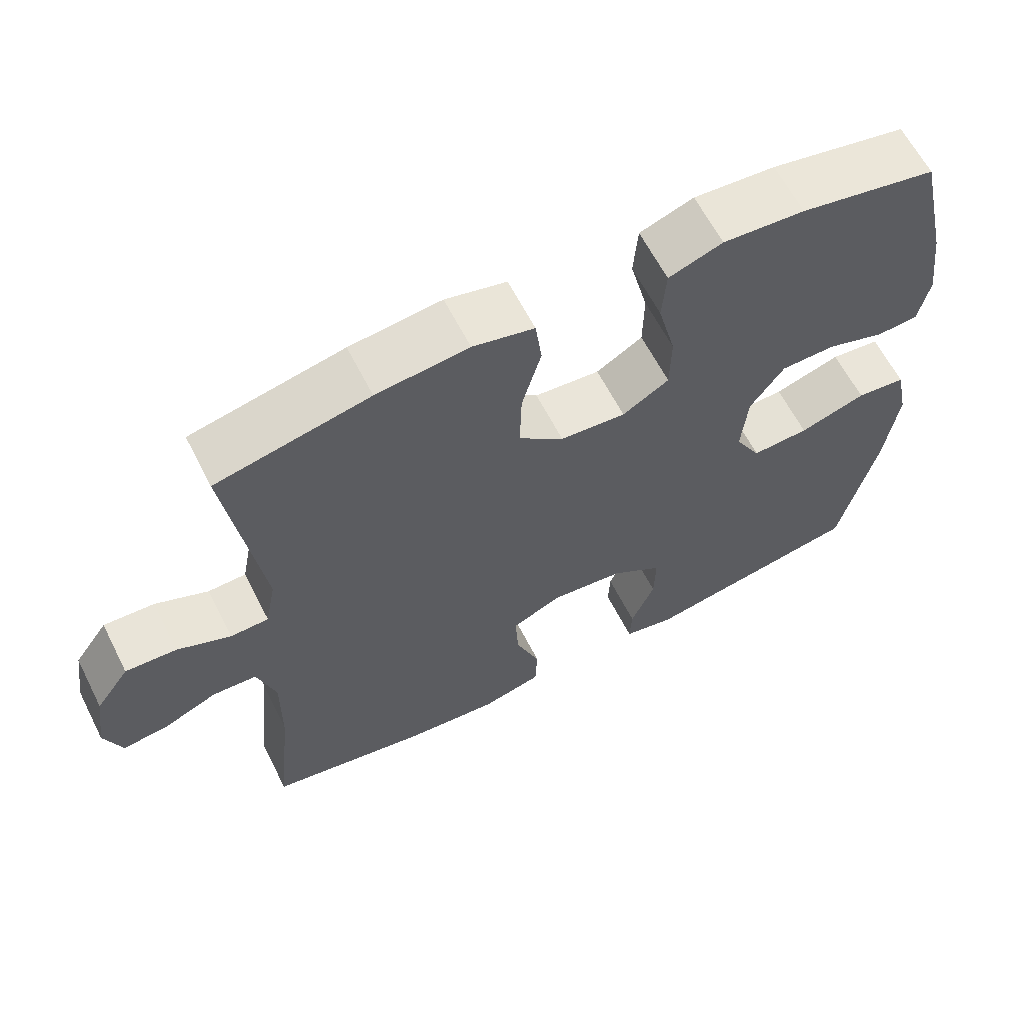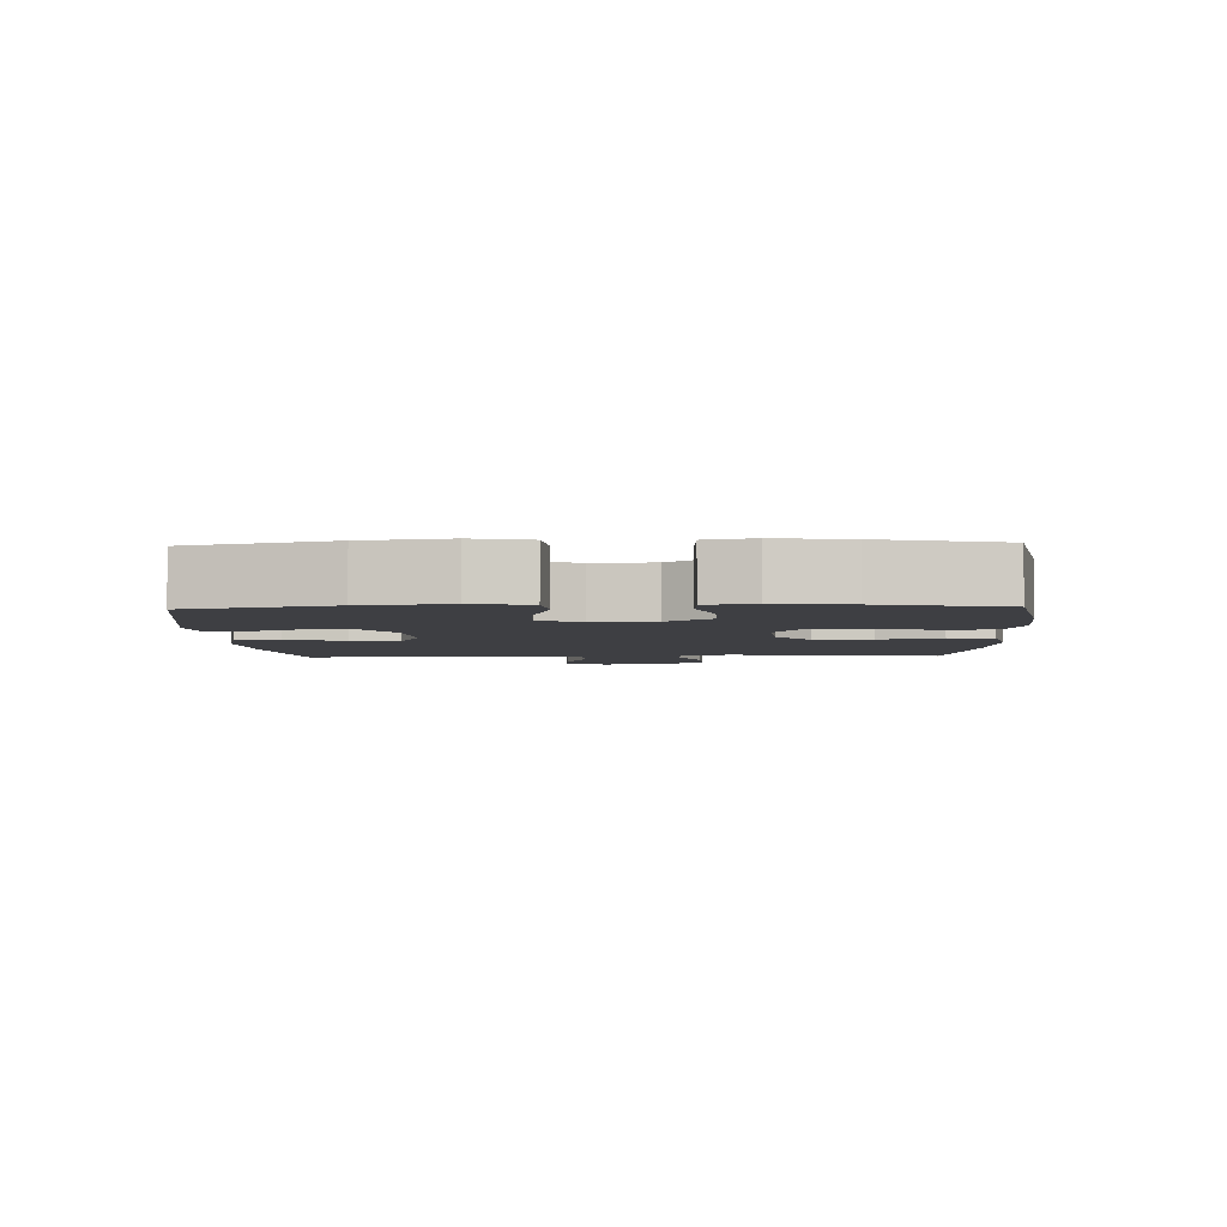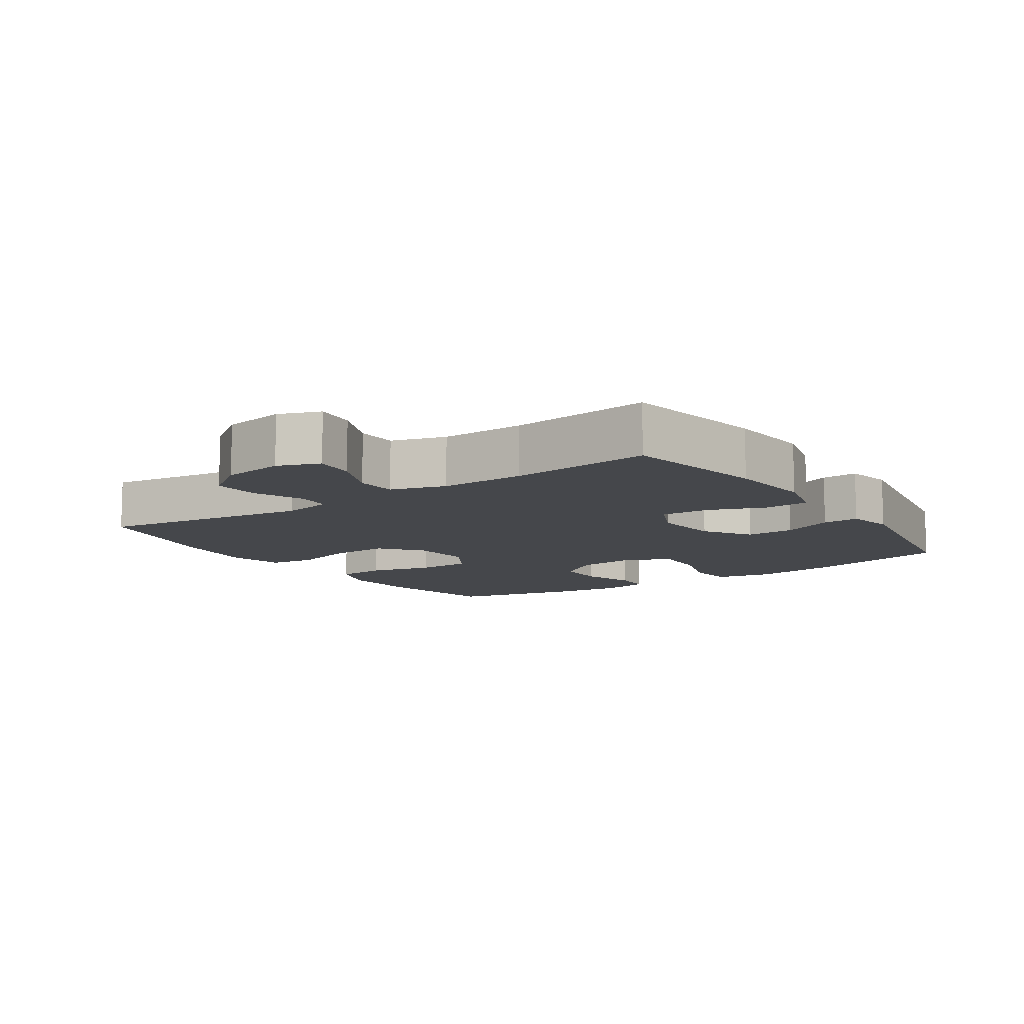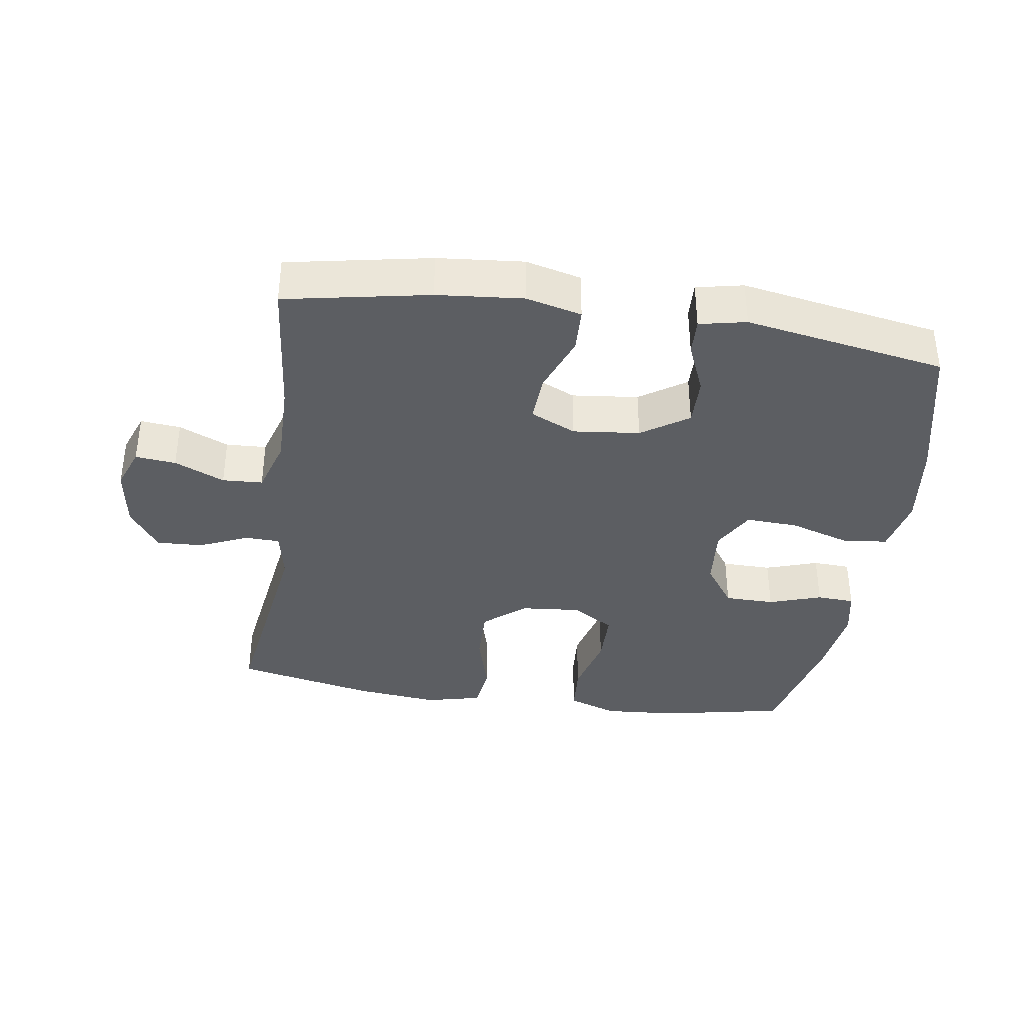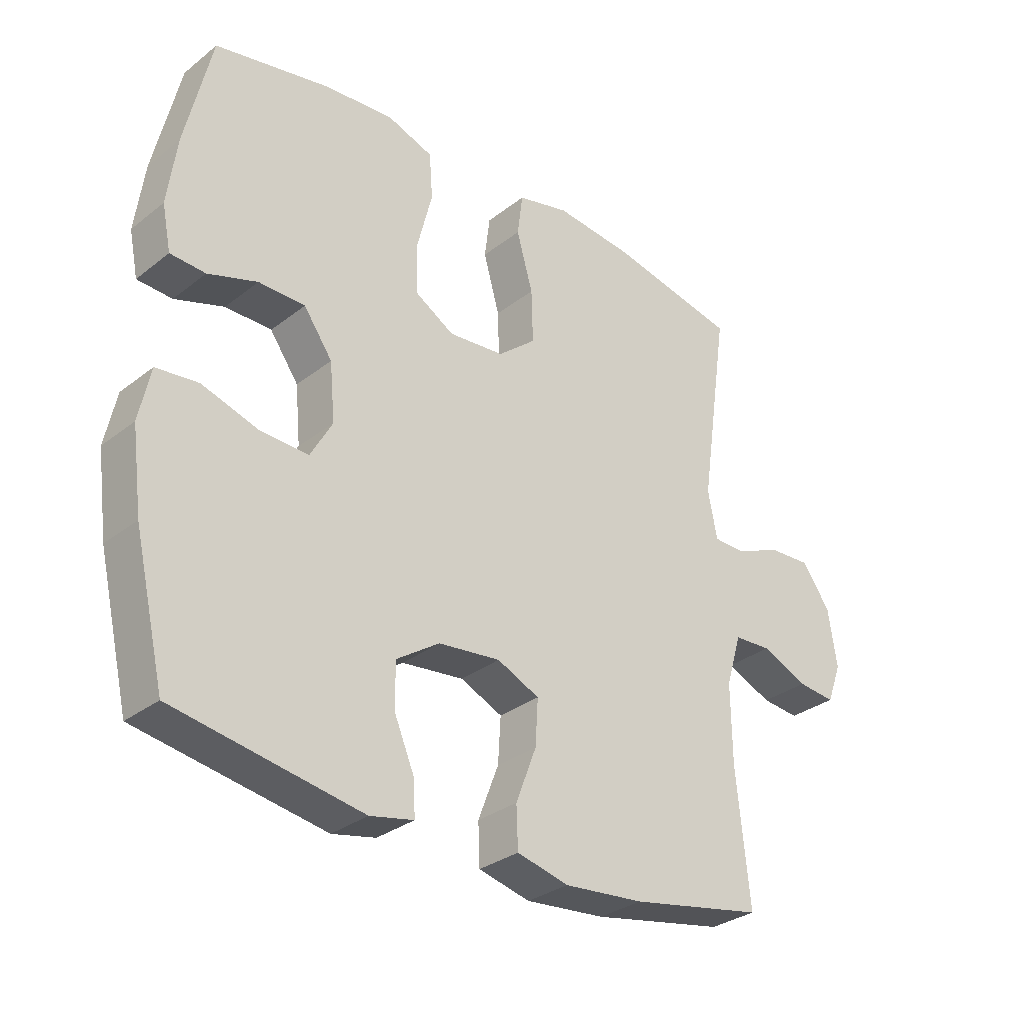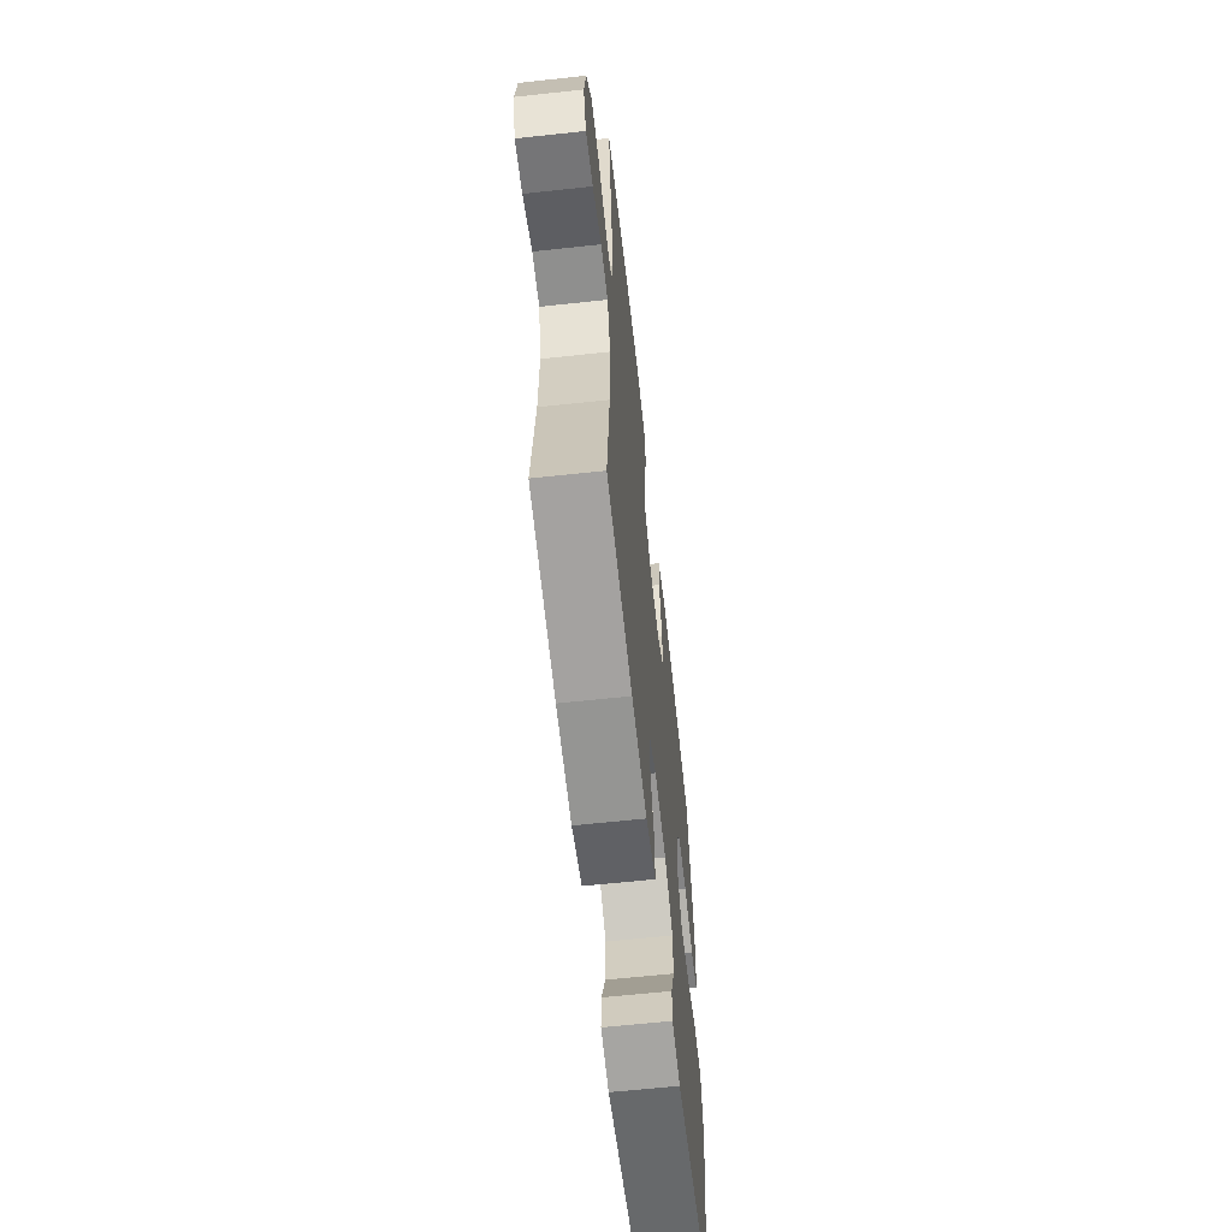
<metadata>
{"format":"obj","ext":"obj","renderer":"f3d","projection":"perspective","resolution":1024,"background":"white","views":[{"elev":62.6,"azim":153.0,"up":"+Z"},{"elev":-4.3,"azim":-87.8,"up":"+Y"},{"elev":-10.5,"azim":124.2,"up":"+Y"},{"elev":-37.4,"azim":171.5,"up":"+Y"},{"elev":-30.9,"azim":-42.0,"up":"+Z"},{"elev":-62.2,"azim":96.3,"up":"+Z"}]}
</metadata>
<code>
o path3882
v -0.2086 0.0375 -0.5526
v -0.1358 0.0375 -0.5374
v -0.1383 0.0375 -0.4807
v -0.1718 0.0375 -0.4012
v -0.1732 0.0375 -0.3257
v -0.1007 0.0375 -0.2773
v 0.002957 0.0375 -0.2659
v 0.07364 0.0375 -0.2982
v 0.06916 0.0375 -0.3737
v 0.03473 0.0375 -0.4637
v 0.03742 0.0375 -0.5323
v 0.1237 0.0375 -0.5536
v 0.2571 0.0375 -0.5413
v 0.4809 0.0375 -0.4989
v 0.4588 0.0375 -0.2788
v 0.4575 0.0375 -0.1474
v 0.4836 0.0375 -0.06214
v 0.5464 0.0375 -0.05889
v 0.6242 0.0375 -0.09284
v 0.6872 0.0375 -0.09908
v 0.7117 0.0375 -0.03374
v 0.6973 0.0375 0.06294
v 0.6497 0.0375 0.1297
v 0.5775 0.0375 0.1259
v 0.5022 0.0375 0.09349
v 0.4482 0.0375 0.09507
v 0.433 0.0375 0.174
v 0.4809 0.0375 0.503
v 0.2648 0.0375 0.5484
v 0.1346 0.0375 0.5621
v 0.04775 0.0375 0.541
v 0.03882 0.0375 0.4702
v 0.06604 0.0375 0.3735
v 0.06849 0.0375 0.2844
v 0.004798 0.0375 0.2315
v -0.08818 0.0375 0.2231
v -0.1541 0.0375 0.2629
v -0.1553 0.0375 0.3476
v -0.1303 0.0375 0.4467
v -0.1361 0.0375 0.5233
v -0.2122 0.0375 0.5504
v -0.3279 0.0375 0.5417
v -0.5208 0.0375 0.503
v -0.5646 0.0375 0.312
v -0.5797 0.0375 0.1979
v -0.5648 0.0375 0.124
v -0.5062 0.0375 0.1208
v -0.424 0.0375 0.1479
v -0.3467 0.0375 0.1469
v -0.2987 0.0375 0.07914
v -0.2901 0.0375 -0.01652
v -0.3267 0.0375 -0.08162
v -0.4074 0.0375 -0.07795
v -0.5017 0.0375 -0.04837
v -0.5717 0.0375 -0.05601
v -0.5901 0.0375 -0.1442
v -0.5725 0.0375 -0.2774
v -0.5208 0.0375 -0.4989
v -0.2086 -0.0375 -0.5526
v -0.1358 -0.0375 -0.5374
v -0.1383 -0.0375 -0.4807
v -0.1718 -0.0375 -0.4012
v -0.1732 -0.0375 -0.3257
v -0.1007 -0.0375 -0.2773
v 0.002957 -0.0375 -0.2659
v 0.07364 -0.0375 -0.2982
v 0.06916 -0.0375 -0.3737
v 0.03473 -0.0375 -0.4637
v 0.03742 -0.0375 -0.5323
v 0.1237 -0.0375 -0.5536
v 0.2571 -0.0375 -0.5413
v 0.4809 -0.0375 -0.4989
v 0.4588 -0.0375 -0.2788
v 0.4575 -0.0375 -0.1474
v 0.4836 -0.0375 -0.06214
v 0.5464 -0.0375 -0.05889
v 0.6242 -0.0375 -0.09284
v 0.6872 -0.0375 -0.09908
v 0.7117 -0.0375 -0.03374
v 0.6973 -0.0375 0.06294
v 0.6497 -0.0375 0.1297
v 0.5775 -0.0375 0.1259
v 0.5022 -0.0375 0.09349
v 0.4482 -0.0375 0.09507
v 0.433 -0.0375 0.174
v 0.4809 -0.0375 0.503
v 0.2648 -0.0375 0.5484
v 0.1346 -0.0375 0.5621
v 0.04775 -0.0375 0.541
v 0.03882 -0.0375 0.4702
v 0.06604 -0.0375 0.3735
v 0.06849 -0.0375 0.2844
v 0.004798 -0.0375 0.2315
v -0.08818 -0.0375 0.2231
v -0.1541 -0.0375 0.2629
v -0.1553 -0.0375 0.3476
v -0.1303 -0.0375 0.4467
v -0.1361 -0.0375 0.5233
v -0.2122 -0.0375 0.5504
v -0.3279 -0.0375 0.5417
v -0.5208 -0.0375 0.503
v -0.5646 -0.0375 0.312
v -0.5797 -0.0375 0.1979
v -0.5648 -0.0375 0.124
v -0.5062 -0.0375 0.1208
v -0.424 -0.0375 0.1479
v -0.3467 -0.0375 0.1469
v -0.2987 -0.0375 0.07914
v -0.2901 -0.0375 -0.01652
v -0.3267 -0.0375 -0.08162
v -0.4074 -0.0375 -0.07795
v -0.5017 -0.0375 -0.04837
v -0.5717 -0.0375 -0.05601
v -0.5901 -0.0375 -0.1442
v -0.5725 -0.0375 -0.2774
v -0.5208 -0.0375 -0.4989
v -0.5717 0.0375 -0.05601
v -0.5717 0.0375 -0.05601
v -0.5901 0.0375 -0.1442
v -0.5725 0.0375 -0.2774
v -0.5646 0.0375 0.312
v -0.5797 0.0375 0.1979
v -0.5648 0.0375 0.124
v -0.5648 0.0375 0.124
v -0.5017 0.0375 -0.04837
v -0.5062 0.0375 0.1208
v -0.5208 0.0375 0.503
v -0.5208 0.0375 0.503
v -0.5208 0.0375 -0.4989
v -0.5208 0.0375 -0.4989
v -0.424 0.0375 0.1479
v -0.4074 0.0375 -0.07795
v -0.3279 0.0375 0.5417
v -0.3467 0.0375 0.1469
v -0.3267 0.0375 -0.08162
v -0.3267 0.0375 -0.08162
v -0.2987 0.0375 0.07914
v -0.2122 0.0375 0.5504
v -0.2901 0.0375 -0.01652
v -0.2086 0.0375 -0.5526
v -0.1361 0.0375 0.5233
v -0.1361 0.0375 0.5233
v -0.1718 0.0375 -0.4012
v -0.1732 0.0375 -0.3257
v -0.1358 0.0375 -0.5374
v -0.1358 0.0375 -0.5374
v -0.1541 0.0375 0.2629
v -0.1553 0.0375 0.3476
v -0.1007 0.0375 -0.2773
v -0.1383 0.0375 -0.4807
v -0.1303 0.0375 0.4467
v -0.08818 0.0375 0.2231
v 0.002957 0.0375 -0.2659
v 0.004798 0.0375 0.2315
v 0.07364 0.0375 -0.2982
v 0.07364 0.0375 -0.2982
v 0.06849 0.0375 0.2844
v 0.06916 0.0375 -0.3737
v 0.03473 0.0375 -0.4637
v 0.03742 0.0375 -0.5323
v 0.03742 0.0375 -0.5323
v 0.1237 0.0375 -0.5536
v 0.04775 0.0375 0.541
v 0.04775 0.0375 0.541
v 0.03882 0.0375 0.4702
v 0.06604 0.0375 0.3735
v 0.1346 0.0375 0.5621
v 0.2571 0.0375 -0.5413
v 0.2648 0.0375 0.5484
v 0.4809 0.0375 0.503
v 0.4809 0.0375 0.503
v 0.433 0.0375 0.174
v 0.4482 0.0375 0.09507
v 0.4482 0.0375 0.09507
v 0.5022 0.0375 0.09349
v 0.4588 0.0375 -0.2788
v 0.4575 0.0375 -0.1474
v 0.4809 0.0375 -0.4989
v 0.4809 0.0375 -0.4989
v 0.4836 0.0375 -0.06214
v 0.4836 0.0375 -0.06214
v 0.5464 0.0375 -0.05889
v 0.5775 0.0375 0.1259
v 0.6242 0.0375 -0.09284
v 0.6497 0.0375 0.1297
v 0.6872 0.0375 -0.09908
v 0.6872 0.0375 -0.09908
v 0.6973 0.0375 0.06294
v 0.7117 0.0375 -0.03374
v -0.5717 -0.0375 -0.05601
v -0.5717 -0.0375 -0.05601
v -0.5901 -0.0375 -0.1442
v -0.5725 -0.0375 -0.2774
v -0.5646 -0.0375 0.312
v -0.5797 -0.0375 0.1979
v -0.5648 -0.0375 0.124
v -0.5648 -0.0375 0.124
v -0.5017 -0.0375 -0.04837
v -0.5062 -0.0375 0.1208
v -0.5208 -0.0375 0.503
v -0.5208 -0.0375 0.503
v -0.5208 -0.0375 -0.4989
v -0.5208 -0.0375 -0.4989
v -0.424 -0.0375 0.1479
v -0.4074 -0.0375 -0.07795
v -0.3279 -0.0375 0.5417
v -0.3467 -0.0375 0.1469
v -0.3267 -0.0375 -0.08162
v -0.3267 -0.0375 -0.08162
v -0.2987 -0.0375 0.07914
v -0.2122 -0.0375 0.5504
v -0.2901 -0.0375 -0.01652
v -0.2086 -0.0375 -0.5526
v -0.1361 -0.0375 0.5233
v -0.1361 -0.0375 0.5233
v -0.1718 -0.0375 -0.4012
v -0.1732 -0.0375 -0.3257
v -0.1358 -0.0375 -0.5374
v -0.1358 -0.0375 -0.5374
v -0.1541 -0.0375 0.2629
v -0.1553 -0.0375 0.3476
v -0.1007 -0.0375 -0.2773
v -0.1383 -0.0375 -0.4807
v -0.1303 -0.0375 0.4467
v -0.08818 -0.0375 0.2231
v 0.002957 -0.0375 -0.2659
v 0.004798 -0.0375 0.2315
v 0.07364 -0.0375 -0.2982
v 0.07364 -0.0375 -0.2982
v 0.06849 -0.0375 0.2844
v 0.06916 -0.0375 -0.3737
v 0.03473 -0.0375 -0.4637
v 0.03742 -0.0375 -0.5323
v 0.03742 -0.0375 -0.5323
v 0.1237 -0.0375 -0.5536
v 0.04775 -0.0375 0.541
v 0.04775 -0.0375 0.541
v 0.03882 -0.0375 0.4702
v 0.06604 -0.0375 0.3735
v 0.1346 -0.0375 0.5621
v 0.2571 -0.0375 -0.5413
v 0.2648 -0.0375 0.5484
v 0.4809 -0.0375 0.503
v 0.4809 -0.0375 0.503
v 0.433 -0.0375 0.174
v 0.4482 -0.0375 0.09507
v 0.4482 -0.0375 0.09507
v 0.5022 -0.0375 0.09349
v 0.4588 -0.0375 -0.2788
v 0.4575 -0.0375 -0.1474
v 0.4809 -0.0375 -0.4989
v 0.4809 -0.0375 -0.4989
v 0.4836 -0.0375 -0.06214
v 0.4836 -0.0375 -0.06214
v 0.5464 -0.0375 -0.05889
v 0.5775 -0.0375 0.1259
v 0.6242 -0.0375 -0.09284
v 0.6497 -0.0375 0.1297
v 0.6872 -0.0375 -0.09908
v 0.6872 -0.0375 -0.09908
v 0.6973 -0.0375 0.06294
v 0.7117 -0.0375 -0.03374
f 208 222 212
f 227 246 230
f 242 245 243
f 212 225 210
f 249 228 241
f 250 228 249
f 192 198 190
f 210 220 207
f 202 217 193
f 226 225 212
f 238 240 236
f 193 208 205
f 199 195 196
f 194 206 200
f 239 240 238
f 251 249 241
f 207 221 206
f 193 205 192
f 230 242 239
f 246 228 250
f 239 242 240
f 257 261 255
f 235 241 231
f 213 216 202
f 231 241 228
f 248 255 256
f 207 206 194
f 242 230 245
f 246 245 230
f 255 248 253
f 222 226 212
f 256 261 258
f 225 220 210
f 223 213 218
f 257 262 261
f 256 255 261
f 221 207 220
f 259 262 257
f 202 216 217
f 216 213 223
f 233 235 232
f 224 206 221
f 194 204 207
f 232 235 231
f 228 227 226
f 226 227 225
f 228 246 227
f 250 253 246
f 217 208 193
f 206 224 211
f 195 204 194
f 211 224 214
f 253 248 246
f 204 195 199
f 192 205 198
f 217 222 208
f 118 56 114 191
f 56 57 115 114
f 44 45 103 102
f 45 124 197 103
f 54 55 113 112
f 46 47 105 104
f 128 44 102 201
f 57 130 203 115
f 47 48 106 105
f 53 54 112 111
f 42 43 101 100
f 48 49 107 106
f 136 53 111 209
f 49 50 108 107
f 41 42 100 99
f 51 52 110 109
f 58 1 59 116
f 50 51 109 108
f 142 41 99 215
f 4 5 63 62
f 1 146 219 59
f 37 38 96 95
f 5 6 64 63
f 3 4 62 61
f 2 3 61 60
f 39 40 98 97
f 38 39 97 96
f 36 37 95 94
f 6 7 65 64
f 35 36 94 93
f 7 156 229 65
f 34 35 93 92
f 9 10 68 67
f 10 161 234 68
f 11 12 70 69
f 164 32 90 237
f 32 33 91 90
f 30 31 89 88
f 33 34 92 91
f 8 9 67 66
f 12 13 71 70
f 29 30 88 87
f 171 29 87 244
f 27 28 86 85
f 174 27 85 247
f 25 26 84 83
f 15 16 74 73
f 179 15 73 252
f 13 14 72 71
f 16 181 254 74
f 17 18 76 75
f 24 25 83 82
f 18 19 77 76
f 23 24 82 81
f 19 187 260 77
f 22 23 81 80
f 21 22 80 79
f 20 21 79 78
f 135 139 149
f 154 157 173
f 169 170 172
f 139 137 152
f 176 168 155
f 177 176 155
f 119 117 125
f 137 134 147
f 129 120 144
f 153 139 152
f 165 163 167
f 120 132 135
f 126 123 122
f 121 127 133
f 166 165 167
f 178 168 176
f 134 133 148
f 120 119 132
f 157 166 169
f 173 177 155
f 166 167 169
f 184 182 188
f 162 158 168
f 140 129 143
f 158 155 168
f 175 183 182
f 134 121 133
f 169 172 157
f 173 157 172
f 182 180 175
f 149 139 153
f 183 185 188
f 152 137 147
f 150 145 140
f 184 188 189
f 183 188 182
f 148 147 134
f 186 184 189
f 129 144 143
f 143 150 140
f 160 159 162
f 151 148 133
f 121 134 131
f 159 158 162
f 155 153 154
f 153 152 154
f 155 154 173
f 177 173 180
f 144 120 135
f 133 138 151
f 122 121 131
f 138 141 151
f 180 173 175
f 131 126 122
f 119 125 132
f 144 135 149

</code>
